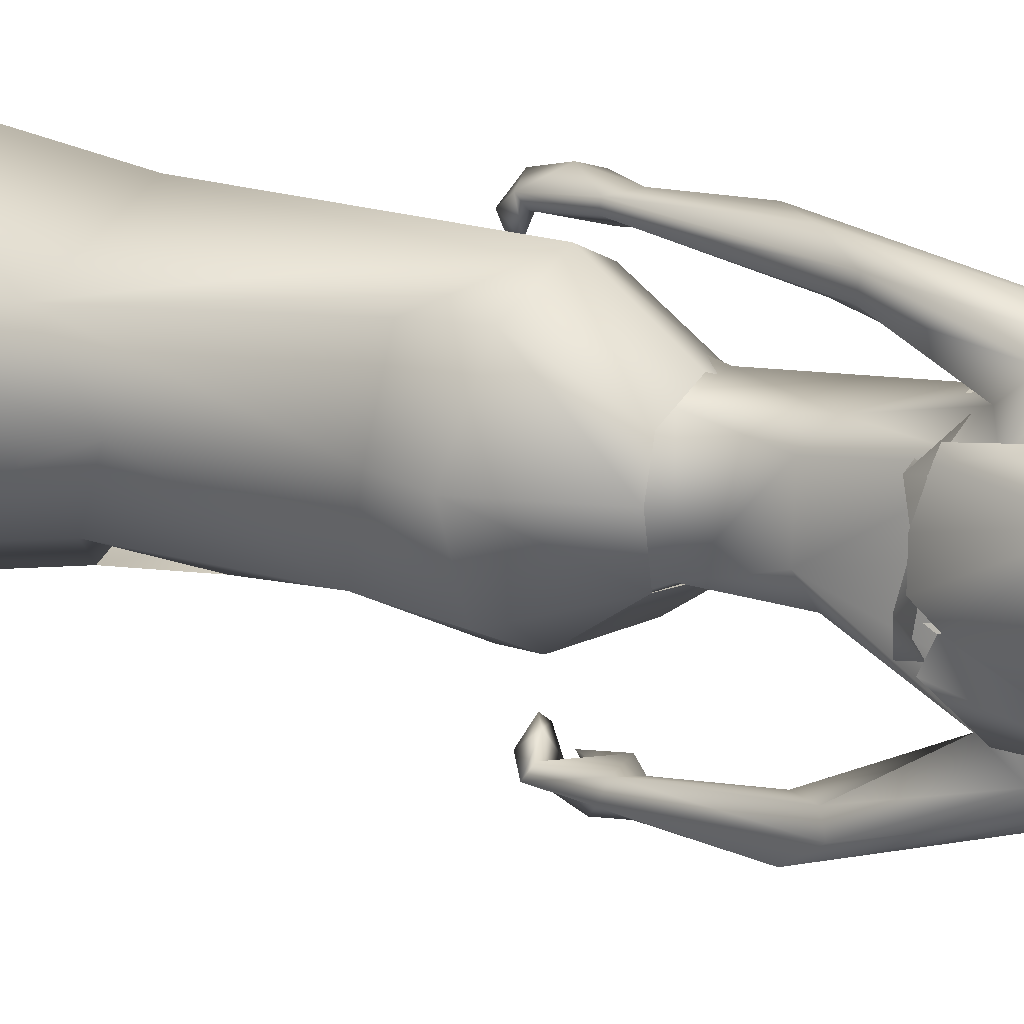
<metadata>
{"format":"obj","ext":"obj","renderer":"f3d","projection":"perspective","resolution":1024,"background":"white","views":[{"elev":16.4,"azim":-54.4,"up":"+Y"}]}
</metadata>
<code>
o saree_Cylinder
v 0.1943 0.003106 0.166
v -0.1283 -0.3496 0.18
v -0.6146 0.006323 0.2252
v -0.535 0.1676 0.203
v 0.06236 0.02292 1.384
v -0.1615 -0.1618 1.414
v 0.001649 -0.1768 1.233
v -0.1364 -0.2604 1.203
v -0.361 0.02256 1.163
v -0.3046 0.2051 1.172
v 0.05089 0.2217 1.265
v 0.06834 0.01989 1.279
v -0.04089 -0.1455 1.374
v -0.177 -0.2442 1.311
v -0.3442 -0.1663 1.315
v -0.4131 0.02462 1.313
v -0.3349 0.2266 1.35
v -0.1637 0.2983 1.344
v -0.09734 0.1413 1.5
v 0.001748 0.1097 1.489
v 0.03753 0.01876 1.491
v 0.003197 -0.1105 1.495
v -0.1073 -0.1295 1.5
v -0.226 -0.1131 1.509
v -0.2648 0.008811 1.522
v -0.2253 0.09658 1.511
v 0.1348 -0.001477 1.901
v 0.173 0.009942 1.904
v 0.139 -0.1005 1.91
v -0.003987 -0.129 1.518
v 0.02588 -0.08894 1.488
v 0.03961 -0.2438 1.344
v 0.1066 -0.1296 1.343
v -0.09688 -0.2434 0.9368
v 0.1932 -0.224 0.2155
v 0.09787 -0.07697 1.234
v 0.02967 0.0963 0.1621
v 0.1245 0.07234 0.1609
v 0.09003 0.07932 1.226
v 0.1576 -0.05412 0.1628
v 0.227 -0.1926 0.7686
v 0.2347 -0.03315 0.7942
v 0.03404 -0.2163 0.7454
v -0.03553 -0.2872 0.6758
v 0.01479 0.1174 0.6995
v -0.3051 -0.1745 0.6408
v 0.1038 0.08481 0.4545
v 0.07083 -0.228 0.4329
v -0.02746 -0.3196 0.4283
v -0.4388 -0.2377 0.1805
v -0.2124 0.38 0.1763
v 0.2024 -0.02628 0.4276
v 0.175 0.04016 0.6267
v 0.1579 0.1162 0.1634
v 0.02113 0.2006 0.9249
v 0.111 -0.1544 0.8603
v -0.291 -0.1714 1.083
v -0.4234 0.01284 0.7902
v -0.3983 0.1679 0.6419
v -0.1614 0.302 0.6774
v 0.1393 -0.1398 0.9466
v 0.1732 -0.02097 0.7683
v 0.1692 0.07595 0.7063
v 0.1309 0.01122 0.9076
v -0.03087 -0.2181 0.5238
v -0.04726 -0.2279 1.963
v -0.02752 -0.2166 1.846
v 0.03121 0.1848 1.851
v -0.1115 -0.1937 1.924
v -0.07655 0.1547 1.85
v 0.004449 0.1937 1.931
v -0.219 -0.1637 1.925
v -0.2078 -0.1401 1.847
v -0.2276 0.0997 1.865
v -0.1755 0.1742 1.927
v -0.2709 -0.08513 1.909
v -0.2453 -0.07008 1.866
v -0.2478 0.1098 1.91
v -0.2245 0.006475 1.9
v -0.2172 0.0106 1.875
v 0.1222 0.1912 1.861
v 0.04773 -0.2484 1.918
v 0.1104 -0.1581 1.947
v 0.1394 0.09639 1.952
v 0.04198 -0.2291 1.951
v 0.1157 0.1713 1.955
v 0.07701 -0.1731 1.779
v 0.1325 0.09996 1.786
v 0.123 -0.03721 1.81
v 0.0726 0.1554 1.796
v 0.1302 0.0344 1.782
v 0.1624 -0.1679 1.885
v 0.139 -0.1226 1.886
v 0.07335 -0.2477 1.847
v 0.1774 0.06244 1.894
v 0.1998 0.08962 1.887
v 0.1523 0.1542 1.884
f 18 20 11
f 15 14 24
f 12 5 13
f 16 15 24
f 60 18 11
f 59 10 18
f 34 8 57
f 58 9 59
f 7 13 8
f 8 14 57
f 57 15 16
f 10 9 17
f 10 17 18
f 13 5 21
f 20 21 5
f 6 13 22
f 18 17 19
f 6 23 24
f 31 30 32
f 32 30 23
f 32 14 8
f 45 55 39
f 11 12 39
f 12 13 7
f 5 33 41
f 54 63 53
f 52 53 64
f 33 32 43
f 48 52 56
f 12 53 63
f 59 60 51
f 11 20 12
f 52 1 53
f 64 53 12
f 2 40 52
f 54 37 47
f 3 58 4
f 50 58 3
f 12 36 62
f 62 61 56
f 46 44 57
f 12 62 64
f 47 45 63
f 50 49 46
f 32 8 34
f 21 31 33
f 32 6 14
f 51 60 45
f 35 49 2
f 2 49 50
f 51 47 37
f 73 67 69
f 94 82 66
f 81 68 71
f 71 70 74
f 68 70 71
f 73 69 72
f 77 73 72
f 80 77 76
f 78 74 80
f 81 97 88
f 96 97 84
f 28 95 27
f 66 82 85
f 81 71 86
f 28 27 91
f 88 95 28
f 93 92 87
f 27 93 89
f 92 94 87
f 94 67 87
f 68 81 90
f 90 81 88
f 67 94 66
f 94 92 83
f 92 93 83
f 93 87 89
f 96 95 88
f 14 13 6
f 16 25 17
f 58 57 9
f 18 19 20
f 17 25 26
f 42 41 35
f 63 54 47
f 50 46 58
f 63 45 39
f 38 54 53
f 40 1 52
f 64 62 52
f 4 59 51
f 45 60 55
f 46 57 58
f 93 27 29
f 75 74 78
f 14 6 24
f 25 16 24
f 55 60 11
f 60 59 18
f 9 10 59
f 13 14 8
f 14 15 57
f 9 57 16
f 9 16 17
f 22 13 21
f 23 6 22
f 17 26 19
f 33 31 32
f 6 32 23
f 55 11 39
f 36 12 7
f 42 5 41
f 41 33 43
f 52 62 56
f 39 12 63
f 20 5 12
f 1 38 53
f 48 2 52
f 58 59 4
f 36 61 62
f 44 34 57
f 49 65 46
f 65 44 46
f 43 32 44
f 32 34 44
f 5 21 33
f 47 51 45
f 35 41 49
f 41 43 49
f 43 44 49
f 67 66 69
f 75 71 74
f 76 77 72
f 79 80 76
f 79 78 80
f 97 96 88
f 97 81 84
f 81 86 84
f 95 96 84
f 27 95 84
f 27 89 91
f 91 88 28
f 82 94 83
f 85 82 83
f 93 29 83
f 29 27 83
o body.001_omino.012
v -0.05509 -0.000345 1.273
v -0.2274 -0.000156 1.348
v -0.09656 0.2037 1.334
v -0.08778 -0.2037 1.332
v -0.01677 0.1731 1.259
v -0.003029 -0.1697 1.293
v -0.2526 0.1868 1.351
v -0.249 -0.1798 1.348
v 0.02633 0.05854 1.397
v 0.01936 -0.07595 1.429
v -0.2972 0.08031 1.287
v -0.2946 -0.08076 1.285
v -0.2264 0.1728 1.186
v -0.2605 0.09008 1.119
v -0.2238 -0.08997 1.104
v 0.01269 -0.02875 1.264
v -0.1755 0.0421 0.9988
v -0.1244 -0.04212 0.9974
v 0.009109 -0.1657 0.772
v -0.0402 0.1109 0.7733
v -0.07239 0.05482 0.812
v 0.02738 -0.05688 0.8074
v -0.04869 -0.03997 0.7828
v -0.0934 0.1175 0.6451
v -0.2702 0.06697 0.3845
v -0.129 -0.06672 0.3808
v -0.295 0.1565 0.4954
v -0.1663 -0.156 0.4886
v 0.1012 0.1691 -0.1036
v 0.303 -0.2242 -0.08273
v -0.2628 0.1106 -0.0845
v -0.08052 -0.1113 -0.07701
v -0.29 0.1814 -0.009652
v 0.1028 0.1219 -0.1342
v -0.2572 0.2111 -0.07313
v -0.06988 -0.2071 -0.07026
v 0.04904 0.2284 -0.1198
v -0.2857 0.1083 -0.0103
v -0.1358 0.226 -0.06448
v 0.06257 -0.2242 -0.04763
v -0.1216 0.09403 -0.06645
v 0.05792 -0.09267 -0.04903
v -0.2224 0.1065 0.03682
v -0.03779 -0.1081 0.03809
v 0.3033 -0.1014 -0.08466
v -0.2579 0.05955 1.449
v -0.2641 -0.06369 1.445
v -0.03216 -0.1765 2.065
v -0.1968 0.2478 2.032
v -0.2657 -0.2398 2.069
v -0.09736 -0.2752 2.072
v -0.1486 0.07251 1.667
v -0.1102 0.1215 1.703
v -0.1361 -0.1272 1.697
v 0.03114 0.1469 1.803
v 0.005336 -0.1926 1.792
v -0.2323 0.1355 1.999
v -0.2669 -0.1187 2.005
v -0.009256 0.05668 2.104
v -0.04011 -0.0534 2.194
v -0.03306 0.1235 2.125
v -0.1084 0.07489 2.215
v -0.1041 -0.08439 2.21
v -0.1897 -0.06722 2.198
v -0.1799 0.1879 1.958
v -0.241 -0.1968 1.979
v -0.03013 0.1342 1.496
v -0.1621 -0.06926 1.671
v -0.233 0.008398 1.962
v -0.02322 0.01616 2.191
v 0.03599 -0.4946 1.294
v 0.1074 0.3283 1.211
v 0.04531 0.3475 1.201
v -0.02629 0.3142 1.156
v 0.01804 -0.4956 1.261
v 0.0138 -0.4583 1.264
v -0.07409 -0.4367 1.225
v -0.00876 0.2877 1.165
v 0.03962 -0.4411 1.304
v 0.1128 0.2514 1.221
v -0.1002 -0.4588 1.219
v -0.0176 -0.5208 1.271
v 0.03037 -0.4705 1.198
v 0.09313 0.2836 1.115
v 0.001825 -0.502 1.184
v 0.07367 0.3225 1.104
v 0.009408 -0.4012 1.17
v 0.04675 0.2244 1.097
v 0.04703 -0.4265 1.166
v 0.08888 0.2363 1.084
v 0.0087 0.2788 1.101
v -0.03814 -0.4035 1.21
v 0.01069 0.2421 1.144
v 0.08677 0.2798 1.183
v 0.1013 0.3121 1.177
v 0.09349 0.2653 1.132
v 0.06071 -0.4661 1.208
v 0.1223 0.2702 1.121
v 0.03343 -0.4523 1.214
v -0.04413 -0.4405 1.168
v 0.08775 -0.01207 2.42
v 0.02927 -0.0782 2.534
v 0.03303 0.05578 2.535
v 0.05649 -0.03575 2.396
v 0.05787 0.01363 2.396
v 0.1187 -0.01365 2.348
v 0.04984 -0.09695 2.44
v 0.05465 0.07454 2.441
v 0.04806 -0.01182 2.555
v 0.02299 -0.1072 2.387
v 0.02844 0.08692 2.388
v 0.095 -0.02941 2.319
v 0.04841 -0.04618 2.233
v 0.06847 0.005025 2.221
v -0.08198 -0.08427 2.274
v -0.06154 0.06949 2.271
v -0.1014 -0.1293 2.418
v -0.09451 0.1156 2.42
v 0.07356 0.02344 2.29
v -0.09471 -0.1184 2.354
v -0.08816 0.1053 2.355
v 0.008827 -0.007208 2.221
v -0.1502 0.0359 2.269
v -0.1671 -0.03467 2.309
v -0.1587 -0.05097 2.247
v -0.1925 -0.0876 2.401
v -0.1878 0.07943 2.402
v -0.2239 -0.003252 2.416
v -0.08981 -0.1316 2.501
v -0.08285 0.1162 2.502
v -0.1981 -0.06301 2.542
v -0.1803 0.08107 2.529
v -0.1098 -0.04927 2.585
v -0.1004 0.0612 2.569
v -0.06779 -0.2164 2
v 0.04793 0.1821 1.965
v 0.03852 -0.008657 1.485
v 0.05469 -0.03226 1.571
v 0.04571 0.02663 1.562
v 0.06761 -0.01449 1.554
v 0.1445 -0.1788 1.881
v 0.1414 -0.1826 1.886
v 0.1288 -0.0882 1.86
v 0.1038 0.1427 1.801
v 0.1855 0.0939 1.885
v 0.1449 0.007276 1.867
v 0.1845 0.09514 1.889
v 0.000881 0.02809 1.249
v 0.1229 0.03029 1.792
v 0.09453 -0.147 1.783
v 0.09852 0.06398 1.774
v -0.1718 0.1121 1.505
v -0.1911 -0.106 1.519
v -0.0346 -0.1368 1.495
v 0.09158 -0.03453 1.884
v 0.09247 -0.03241 1.842
v 0.07818 -0.1699 1.782
v 0.1176 0.1039 1.786
v 0.07823 -0.1109 1.774
v 0.1075 0.1899 1.857
v 0.04621 -0.2478 1.849
v -0.2516 -0.3293 1.773
v -0.1886 -0.3446 1.691
v -0.1589 -0.3558 1.753
v -0.1573 -0.3994 1.781
v -0.1611 -0.3078 2.104
v -0.2438 -0.4254 1.711
v -0.1516 -0.4594 1.618
v -0.278 -0.3636 1.801
v -0.1306 0.2691 1.734
v -0.07068 0.2547 1.66
v -0.02674 0.2677 1.66
v -0.1477 0.3141 1.753
v -0.01566 0.3092 1.724
v -0.01504 0.3515 1.555
v -0.09624 0.3515 1.657
v -0.07772 -0.4838 1.383
v -0.03574 -0.478 1.378
v -0.02494 -0.4411 1.369
v -0.09196 -0.4254 1.357
v -0.1077 -0.4645 1.345
v 0.01584 0.3352 1.329
v 0.07301 0.298 1.294
v -0.01502 0.3225 1.285
v 0.05523 0.27 1.301
v -0.01206 0.2969 1.278
v -0.1008 -0.178 0.02652
v -0.05262 -0.1935 0.08443
v 0.01725 -0.1504 0.03644
v -0.2209 0.1923 0.08136
v -0.2721 0.1817 0.1536
v -0.1897 0.1489 0.02893
v -0.0164 -0.07349 0.653
v -0.1485 -0.1156 0.7358
v 0.02686 -0.1155 0.7025
v -0.1276 -0.1717 0.7347
v -0.08031 -0.1962 0.6281
v -0.1477 0.05117 0.6856
v -0.2471 0.1159 0.7428
v -0.2263 0.172 0.7402
v -0.08988 0.1647 0.7227
v -0.1892 0.1968 0.65
v -0.1528 -0.2193 1.954
v -0.225 -0.2725 2.125
v -0.08615 0.1837 1.94
v -0.0307 0.1848 1.972
v -0.02459 0.2433 2.048
v -0.07666 0.2849 2.076
v -0.1598 0.2737 2.082
v 0.01616 0.1311 2.067
v -0.06926 -0.1525 2.131
v -0.03444 -0.0143 2.063
v -0.01456 -0.08135 2.085
v 0.05458 0.0219 2.013
v 0.1117 0.1707 1.943
v 0.04561 -0.2313 1.944
v 0.04553 -0.02607 1.963
v 0.07314 -0.1578 1.97
v 0.06811 -0.06552 1.981
v 0.1099 0.01973 1.975
f 287 299 298
f 129 284 125
f 141 129 123
f 292 286 141
f 141 139 129
f 116 285 286
f 298 299 102
f 107 292 119
f 298 102 117
f 116 292 107
f 299 297 100
f 105 293 101
f 297 296 110
f 112 291 105
f 164 100 104
f 102 100 164
f 251 101 103
f 251 250 105
f 143 99 109
f 98 245 234
f 234 113 98
f 102 164 106
f 249 104 108
f 250 144 109
f 104 110 111
f 110 104 100
f 108 111 114
f 109 112 105
f 109 99 115
f 245 118 117
f 114 98 99
f 98 115 99
f 101 116 103
f 98 295 118
f 98 113 120
f 296 124 122
f 295 98 114
f 291 115 123
f 132 130 288
f 299 124 297
f 293 125 294
f 142 286 127
f 286 142 141
f 262 275 276
f 136 138 128
f 134 131 136
f 129 133 284
f 127 286 137
f 134 126 131
f 131 140 138
f 315 316 313
f 240 253 316
f 304 307 303
f 307 304 158
f 257 152 233
f 303 152 302
f 153 232 300
f 266 259 277
f 266 278 264
f 265 275 262
f 268 269 303
f 261 276 260
f 272 305 271
f 270 267 146
f 267 268 302
f 306 270 146
f 301 161 147
f 146 154 306
f 236 164 248
f 250 249 143
f 236 253 235
f 235 253 107
f 107 256 153
f 162 150 154
f 163 155 165
f 154 149 165
f 304 305 159
f 148 308 160
f 263 160 161
f 162 302 152
f 163 151 153
f 169 170 279
f 151 251 153
f 275 168 176
f 278 179 274
f 137 285 133
f 179 182 180
f 176 173 174
f 175 191 177
f 278 178 182
f 183 169 192
f 173 180 174
f 198 201 209
f 183 170 169
f 197 189 184
f 184 189 186
f 179 172 168
f 191 192 193
f 169 177 195
f 192 169 195
f 193 192 195
f 173 176 196
f 193 177 191
f 186 197 184
f 185 188 187
f 182 178 197
f 188 171 183
f 181 175 190
f 180 186 189
f 180 182 186
f 187 183 181
f 175 171 190
f 197 178 189
f 190 171 188
f 204 198 199
f 200 198 205
f 206 199 198
f 198 200 206
f 207 201 198
f 202 198 203
f 207 209 201
f 203 208 202
f 216 208 203
f 216 209 211
f 207 204 226
f 205 208 227
f 226 214 207
f 208 205 198
f 214 226 228
f 208 213 218
f 207 214 217
f 210 212 219
f 277 176 174
f 177 282 283
f 177 280 282
f 174 178 277
f 279 273 272
f 279 170 281
f 275 274 179
f 283 171 175
f 168 275 179
f 177 283 175
f 221 212 217
f 226 204 199
f 205 227 200
f 224 215 218
f 229 227 224
f 228 229 224
f 225 223 228
f 221 225 220
f 221 223 225
f 200 231 230
f 217 223 221
f 224 218 220
f 200 227 231
f 230 231 228
f 159 306 220
f 227 229 231
f 207 212 210
f 208 211 213
f 210 209 207
f 216 211 208
f 222 160 212
f 159 220 213
f 160 157 212
f 219 157 167
f 167 213 219
f 212 221 222
f 220 222 221
f 160 308 157
f 155 161 220
f 220 154 166
f 255 248 152
f 309 167 310
f 177 169 280
f 285 284 133
f 285 137 286
f 132 287 136
f 134 289 126
f 289 134 136
f 131 289 140
f 289 131 126
f 136 287 289
f 234 106 236
f 311 312 307
f 145 148 232
f 145 232 313
f 258 313 232
f 153 258 232
f 307 312 233
f 152 303 233
f 130 128 135
f 130 132 128
f 253 256 107
f 236 248 253
f 235 234 237
f 237 234 236
f 236 235 237
f 156 167 309
f 152 164 150
f 256 240 247
f 253 240 256
f 255 241 244
f 239 258 254
f 246 244 243
f 317 243 244
f 314 252 317
f 252 314 316
f 240 316 239
f 239 316 315
f 270 281 283
f 149 150 249
f 163 147 155
f 146 162 154
f 243 252 253
f 252 243 317
f 243 253 246
f 253 252 316
f 246 253 248
f 312 257 233
f 261 260 300
f 300 260 259
f 280 271 269
f 273 281 270
f 267 283 268
f 274 265 264
f 124 299 288
f 275 265 274
f 280 269 282
f 279 272 280
f 124 130 135
f 288 130 124
f 122 135 295
f 121 295 289
f 298 121 289
f 232 148 261
f 120 119 290
f 121 117 295
f 163 259 147
f 147 266 301
f 263 262 148
f 313 316 310
f 271 304 303
f 273 306 305
f 316 314 310
f 158 156 311
f 148 145 308
f 307 233 303
f 294 285 116
f 138 140 128
f 101 294 116
f 111 296 114
f 112 115 291
f 251 103 107
f 108 99 143
f 125 284 294
f 117 102 106
f 103 116 107
f 113 107 119
f 98 120 115
f 295 117 118
f 114 122 295
f 115 120 123
f 120 290 123
f 297 124 296
f 293 291 125
f 138 136 131
f 139 142 137
f 139 137 129
f 142 127 137
f 128 132 136
f 129 137 133
f 128 140 135
f 141 142 139
f 259 260 277
f 269 271 303
f 272 273 305
f 263 264 265
f 263 265 262
f 301 264 263
f 301 266 264
f 162 267 302
f 155 166 165
f 235 107 234
f 305 306 159
f 277 276 176
f 283 281 171
f 173 172 180
f 191 181 192
f 181 183 192
f 175 181 191
f 183 171 170
f 190 188 185
f 190 185 187
f 172 173 196
f 176 168 194
f 168 172 194
f 172 196 194
f 196 176 194
f 193 195 177
f 186 182 197
f 187 188 183
f 174 180 189
f 187 181 190
f 178 174 189
f 216 203 209
f 215 227 208
f 212 207 217
f 215 208 218
f 211 210 219
f 213 211 219
f 218 213 220
f 178 278 277
f 281 170 171
f 214 223 217
f 226 199 230
f 199 206 230
f 228 226 230
f 210 211 209
f 167 159 213
f 212 157 219
f 156 158 167
f 222 161 160
f 158 159 167
f 161 222 220
f 310 157 308
f 144 250 143
f 106 164 236
f 309 314 311
f 308 145 310
f 167 157 310
f 315 313 239
f 257 312 244
f 258 239 313
f 317 244 312
f 241 257 244
f 152 257 241
f 234 245 106
f 234 107 113
f 153 256 254
f 150 164 249
f 250 149 249
f 165 149 250
f 151 165 250
f 250 251 151
f 256 247 254
f 258 153 254
f 280 272 271
f 268 282 269
f 260 276 277
f 273 279 281
f 290 119 292
f 121 298 117
f 232 261 300
f 163 300 259
f 306 273 270
f 271 305 304
f 309 311 156
f 311 317 312
f 311 314 317
f 123 129 125
f 290 141 123
f 290 292 141
f 292 116 286
f 299 100 102
f 297 110 100
f 293 294 101
f 296 111 110
f 291 293 105
f 249 164 104
f 101 251 105
f 144 143 109
f 143 249 108
f 105 250 109
f 108 104 111
f 99 108 114
f 112 109 115
f 106 245 117
f 245 98 118
f 113 119 120
f 114 296 122
f 125 291 123
f 287 132 288
f 261 262 276
f 278 266 277
f 302 268 303
f 267 162 146
f 161 155 147
f 164 152 248
f 251 107 153
f 150 149 154
f 151 163 165
f 166 154 165
f 158 304 159
f 263 148 160
f 301 263 161
f 150 162 152
f 300 163 153
f 280 169 279
f 276 275 176
f 172 179 180
f 179 278 182
f 203 198 209
f 204 207 198
f 202 208 198
f 223 214 228
f 227 215 224
f 225 228 224
f 225 224 220
f 206 200 230
f 231 229 228
f 306 154 220
f 166 155 220
f 241 255 152
f 240 239 238
f 247 240 238
f 248 255 244
f 242 248 244
f 238 239 254
f 247 238 254
f 248 242 244
f 246 248 244
f 267 270 283
f 283 282 268
f 278 274 264
f 299 287 288
f 122 124 135
f 135 140 295
f 295 140 289
f 287 298 289
f 148 262 261
f 259 266 147
f 145 313 310
f 314 309 310
f 307 158 311
f 284 285 294
o hair.003_omino.013
v -0.2451 -0.01528 2.215
v -0.1856 0.1626 2.215
v -0.1236 -0.1042 2.493
v -0.05721 0.1363 2.417
v -0.2019 0.1643 2.176
v -0.1454 0.03969 2.467
v -0.1092 0.0754 2.545
v -0.2218 -0.1916 2.137
v -0.113 0.1463 2.264
v -0.2143 -0.1869 2.216
v -0.1334 -0.18 2.324
v -0.2265 -0.06273 1.921
v -0.1878 -0.05524 2.051
v -0.2021 0.01956 1.992
v -0.2247 -0.01298 2.035
v -0.1938 -0.1143 2.018
v -0.1776 0.1176 2.011
v -0.199 0.157 2.103
v -0.1067 0.03068 2.572
v -0.1363 -0.04325 2.507
v -0.08966 -0.1643 2.409
v -0.1096 -0.08986 2.542
v -0.3177 0.1115 2.181
v -0.2527 0.1891 2.17
v -0.2491 -0.1202 2.229
v -0.2379 0.1027 2.163
v -0.2892 -0.1942 2.243
v -0.2885 -0.06452 2.421
v -0.1538 -0.1984 2.38
v -0.1507 0.1938 2.331
v -0.174 -0.1363 2.283
v -0.1523 0.111 2.263
v -0.2525 0.1589 2.348
v -0.2951 -0.06333 1.958
v -0.2697 -0.1524 2.103
v -0.2834 0.0488 1.908
v -0.3007 -0.02295 1.917
v -0.2323 0.1301 2.05
v -0.2536 -0.1115 2.165
v -0.2494 -0.1475 2.06
v -0.3082 -0.1167 1.938
v -0.2668 0.1331 1.928
v -0.2734 0.0266 2.033
v -0.2573 -0.1464 2.137
v 0.007259 -0.1071 2.445
v 0.0363 -0.1205 2.431
v 0.03953 -0.0945 2.446
v 0.05942 -0.0848 2.44
v -0.04748 -0.1712 2.395
v 0.09223 -0.06054 2.47
v 0.04733 0.08606 2.469
v 0.1065 -0.01147 2.49
v 0.1245 0.03581 2.462
v 0.02697 0.07281 2.471
v -0.02648 0.1352 2.419
v -0.3126 -0.05599 1.973
v -0.2585 0.1572 1.934
v -0.2319 0.09899 2.046
v -0.2814 -0.1943 2.025
v 0.07364 -0.006112 2.551
v -0.1547 0.07568 2.604
v -0.2033 -0.06923 2.57
v -0.05481 0.01795 2.625
v 0.01356 -0.1352 2.49
v -0.01329 0.09744 2.463
v 0.03447 0.09859 2.525
v 0.0502 -0.07729 2.546
v -0.2679 0.117 2.219
v -0.2504 0.01429 2.273
v -0.2215 0.1618 2.221
v -0.2358 0.01949 2.165
v -0.2102 0.1747 2.178
v -0.1675 0.04032 2.465
v -0.1463 -0.1074 2.491
v -0.1249 0.1054 2.519
v -0.2429 -0.1988 2.15
v -0.1387 0.1535 2.286
v -0.2331 -0.1792 2.235
v -0.1654 -0.1788 2.321
v -0.2277 -0.05401 2.052
v -0.2463 0.02079 1.995
v -0.2655 -0.01195 2.038
v -0.2766 -0.06066 1.926
v -0.22 0.1182 2.011
v -0.2043 0.1364 2.014
v -0.1245 0.0312 2.569
v -0.1565 -0.04244 2.504
v -0.08718 0.1201 2.405
v -0.1174 -0.1721 2.419
v -0.1287 -0.0893 2.539
v 0.04689 -0.1078 2.327
v -0.0656 -0.1012 2.3
v 0.005354 -0.1346 2.395
v 0.02495 -0.08042 2.54
v 0.0608 -0.09703 2.419
v -0.007452 -0.1268 2.471
v -0.03002 -0.1659 2.313
v -0.1379 -0.1186 2.316
v -0.07187 -0.1621 2.392
v 0.009196 -0.1743 2.397
v -0.1216 -0.1156 2.465
v -0.006087 -0.1046 2.563
v -0.04638 0.09717 2.319
v 0.007298 0.087 2.291
v 0.01251 0.1068 2.377
v 0.01507 0.06587 2.492
v -0.04128 0.08963 2.4
v 0.03669 0.1096 2.477
v -0.06431 -0.1211 2.379
v -0.2626 -0.05816 2.291
v -0.1348 -0.1505 2.412
v -0.158 -0.1498 2.467
v -0.05281 -0.1027 2.562
v -0.004186 -0.1644 2.553
v -0.04916 0.1467 2.556
f 318 330 332
f 327 330 318
f 339 338 320
f 318 337 320
f 326 321 319
f 322 331 334
f 333 329 327
f 335 322 334
f 324 336 323
f 345 379 350
f 340 354 373
f 340 373 344
f 385 343 341
f 350 341 340
f 342 348 346
f 340 345 350
f 348 381 346
f 385 341 347
f 347 382 349
f 344 373 351
f 353 360 354
f 359 353 340
f 341 343 375
f 341 355 374
f 367 381 364
f 376 358 357
f 362 363 364
f 370 371 368
f 370 368 377
f 382 368 372
f 369 370 377
f 377 367 369
f 381 366 362
f 352 361 344
f 347 432 383
f 352 344 376
f 382 383 368
f 380 378 379
f 346 431 380
f 384 380 431
f 380 377 383
f 380 383 432
f 432 347 378
f 386 388 389
f 319 324 323
f 387 392 386
f 388 397 399
f 395 397 388
f 390 404 386
f 395 386 404
f 391 406 396
f 394 392 387
f 389 388 398
f 412 410 409
f 392 403 390
f 392 394 405
f 417 416 415
f 413 410 411
f 419 418 416
f 424 422 421
f 430 429 428
f 425 422 423
f 428 427 426
f 381 384 431
f 332 322 318
f 318 322 319
f 318 323 337
f 327 318 320
f 320 328 327
f 324 319 321
f 322 332 331
f 327 329 330
f 325 333 327
f 345 340 344
f 341 350 347
f 346 345 344
f 379 345 346
f 378 347 350
f 340 353 354
f 342 361 356
f 344 358 376
f 340 341 359
f 341 374 359
f 367 364 365
f 377 384 367
f 384 381 367
f 368 383 377
f 384 377 380
f 346 381 431
f 380 432 378
f 386 395 388
f 388 399 398
f 395 400 397
f 393 400 395
f 389 401 402
f 407 406 391
f 411 410 412
f 423 422 424
f 338 328 320
f 379 378 350
f 344 342 346
f 349 385 347
f 358 344 351
f 355 341 375
f 381 362 364
f 361 342 344
f 382 347 383
f 379 346 380
f 387 386 389
f 318 319 323
f 392 390 386
f 391 395 404
f 395 391 396
f 401 389 398
f 408 412 409
f 414 417 415
f 417 419 416
f 420 424 421
f 426 430 428

</code>
